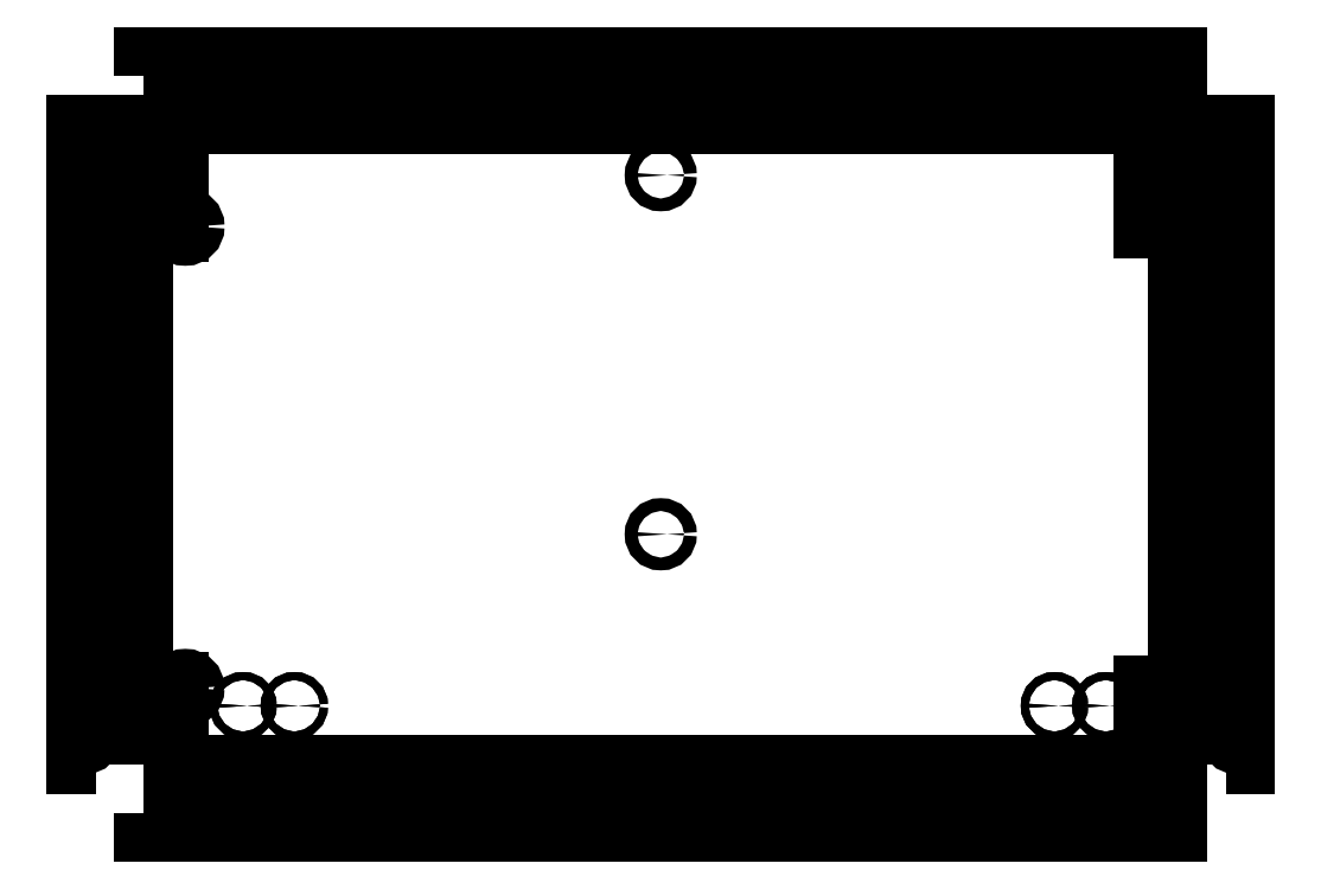
<metadata>
{"format":"dxf","ext":"dxf","renderer":"ezdxf+matplotlib","layout":"modelspace","background":"white","min_lineweight":24,"dpi":150}
</metadata>
<code>
0
SECTION
2
ENTITIES
0
POLYLINE
8
PANEL12K00
66
1
10
0
20
0
30
0
70
1
0
VERTEX
8
PANEL12K00
10
0
20
0
30
0
0
VERTEX
8
PANEL12K00
10
645
20
0
30
0
0
VERTEX
8
PANEL12K00
10
645
20
400
30
0
0
VERTEX
8
PANEL12K00
10
0
20
400
30
0
0
SEQEND
8
PANEL12K00
0
POLYLINE
8
FACE1
66
1
10
0
20
0
30
0
70
1
0
VERTEX
8
FACE1
10
-30
20
0
30
0
0
VERTEX
8
FACE1
10
-42
20
0
30
0
0
VERTEX
8
FACE1
10
-42
20
400
30
0
0
VERTEX
8
FACE1
10
-30
20
400
30
0
0
SEQEND
8
FACE1
0
POLYLINE
8
FACE2
66
1
10
0
20
0
30
0
70
1
0
VERTEX
8
FACE2
10
0
20
-30
30
0
0
VERTEX
8
FACE2
10
0
20
-42
30
0
0
VERTEX
8
FACE2
10
645
20
-42
30
0
0
VERTEX
8
FACE2
10
645
20
-30
30
0
0
SEQEND
8
FACE2
0
POLYLINE
8
FACE3
66
1
10
0
20
0
30
0
70
1
0
VERTEX
8
FACE3
10
675
20
0
30
0
0
VERTEX
8
FACE3
10
687
20
0
30
0
0
VERTEX
8
FACE3
10
687
20
400
30
0
0
VERTEX
8
FACE3
10
675
20
400
30
0
0
SEQEND
8
FACE3
0
POLYLINE
8
FACE4
66
1
10
0
20
0
30
0
70
1
0
VERTEX
8
FACE4
10
0
20
430
30
0
0
VERTEX
8
FACE4
10
0
20
442
30
0
0
VERTEX
8
FACE4
10
645
20
442
30
0
0
VERTEX
8
FACE4
10
645
20
430
30
0
0
SEQEND
8
FACE4
0
POLYLINE
8
LATOA
66
1
10
0
20
0
30
0
70
1
0
VERTEX
8
LATOA
10
0
20
365
30
6
0
VERTEX
8
LATOA
10
22
20
365
30
6
0
VERTEX
8
LATOA
10
22
20
371
30
6
0
VERTEX
8
LATOA
10
0
20
371
30
6
0
SEQEND
8
LATOA
0
CIRCLE
8
FACE1
10
-36
20
368
30
0
40
3
0
POLYLINE
8
LATOA
66
1
10
0
20
0
30
0
70
1
0
VERTEX
8
LATOA
10
0
20
332
30
6
0
VERTEX
8
LATOA
10
22
20
332
30
6
0
VERTEX
8
LATOA
10
22
20
340
30
6
0
VERTEX
8
LATOA
10
0
20
340
30
6
0
SEQEND
8
LATOA
0
CIRCLE
8
FACE1
10
-36
20
336
30
0
40
4
0
POLYLINE
8
LATOA
66
1
10
0
20
0
30
0
70
1
0
VERTEX
8
LATOA
10
0
20
44
30
6
0
VERTEX
8
LATOA
10
22
20
44
30
6
0
VERTEX
8
LATOA
10
22
20
52
30
6
0
VERTEX
8
LATOA
10
0
20
52
30
6
0
SEQEND
8
LATOA
0
CIRCLE
8
FACE1
10
-36
20
48
30
0
40
4
0
POLYLINE
8
LATOA
66
1
10
0
20
0
30
0
70
1
0
VERTEX
8
LATOA
10
0
20
13
30
6
0
VERTEX
8
LATOA
10
22
20
13
30
6
0
VERTEX
8
LATOA
10
22
20
19
30
6
0
VERTEX
8
LATOA
10
0
20
19
30
6
0
SEQEND
8
LATOA
0
CIRCLE
8
FACE1
10
-36
20
16
30
0
40
3
0
CIRCLE
8
VERTICA9K00
10
26
20
336
30
0
40
6
0
CIRCLE
8
VERTICA9K00
10
26
20
48
30
0
40
6
0
CIRCLE
8
VERTICA5K00
10
62
20
37
30
0
40
2.5
0
CIRCLE
8
LATOE9K00
10
62
20
37
30
0
40
2.5
0
CIRCLE
8
VERTICA5K00
10
94
20
37
30
0
40
2.5
0
CIRCLE
8
LATOE9K00
10
94
20
37
30
0
40
2.5
0
CIRCLE
8
VERTICA9K00
10
322.5
20
368
30
0
40
4
0
CIRCLE
8
VERTICA9K00
10
322.5
20
144
30
0
40
4
0
CIRCLE
8
VERTICA5K00
10
568
20
37
30
0
40
2.5
0
CIRCLE
8
LATOE9K00
10
568
20
37
30
0
40
2.5
0
CIRCLE
8
VERTICA5K00
10
600
20
37
30
0
40
2.5
0
CIRCLE
8
LATOE9K00
10
600
20
37
30
0
40
2.5
0
POLYLINE
8
LATOC
66
1
10
0
20
0
30
0
70
1
0
VERTEX
8
LATOC
10
645
20
371
30
6
0
VERTEX
8
LATOC
10
623
20
371
30
6
0
VERTEX
8
LATOC
10
623
20
365
30
6
0
VERTEX
8
LATOC
10
645
20
365
30
6
0
SEQEND
8
LATOC
0
CIRCLE
8
FACE3
10
681
20
368
30
0
40
3
0
POLYLINE
8
LATOC
66
1
10
0
20
0
30
0
70
1
0
VERTEX
8
LATOC
10
645
20
337.8
30
6
0
VERTEX
8
LATOC
10
623
20
337.8
30
6
0
VERTEX
8
LATOC
10
623
20
334.2
30
6
0
VERTEX
8
LATOC
10
645
20
334.2
30
6
0
SEQEND
8
LATOC
0
CIRCLE
8
FACE3
10
681
20
336
30
0
40
1.75
0
POLYLINE
8
LATOC
66
1
10
0
20
0
30
0
70
1
0
VERTEX
8
LATOC
10
645
20
49.75
30
6
0
VERTEX
8
LATOC
10
623
20
49.75
30
6
0
VERTEX
8
LATOC
10
623
20
46.25
30
6
0
VERTEX
8
LATOC
10
645
20
46.25
30
6
0
SEQEND
8
LATOC
0
CIRCLE
8
FACE3
10
681
20
48
30
0
40
1.75
0
POLYLINE
8
LATOC
66
1
10
0
20
0
30
0
70
1
0
VERTEX
8
LATOC
10
645
20
19
30
6
0
VERTEX
8
LATOC
10
623
20
19
30
6
0
VERTEX
8
LATOC
10
623
20
13
30
6
0
VERTEX
8
LATOC
10
645
20
13
30
6
0
SEQEND
8
LATOC
0
CIRCLE
8
FACE3
10
681
20
16
30
0
40
3
0
ENDSEC
0
EOF

</code>
